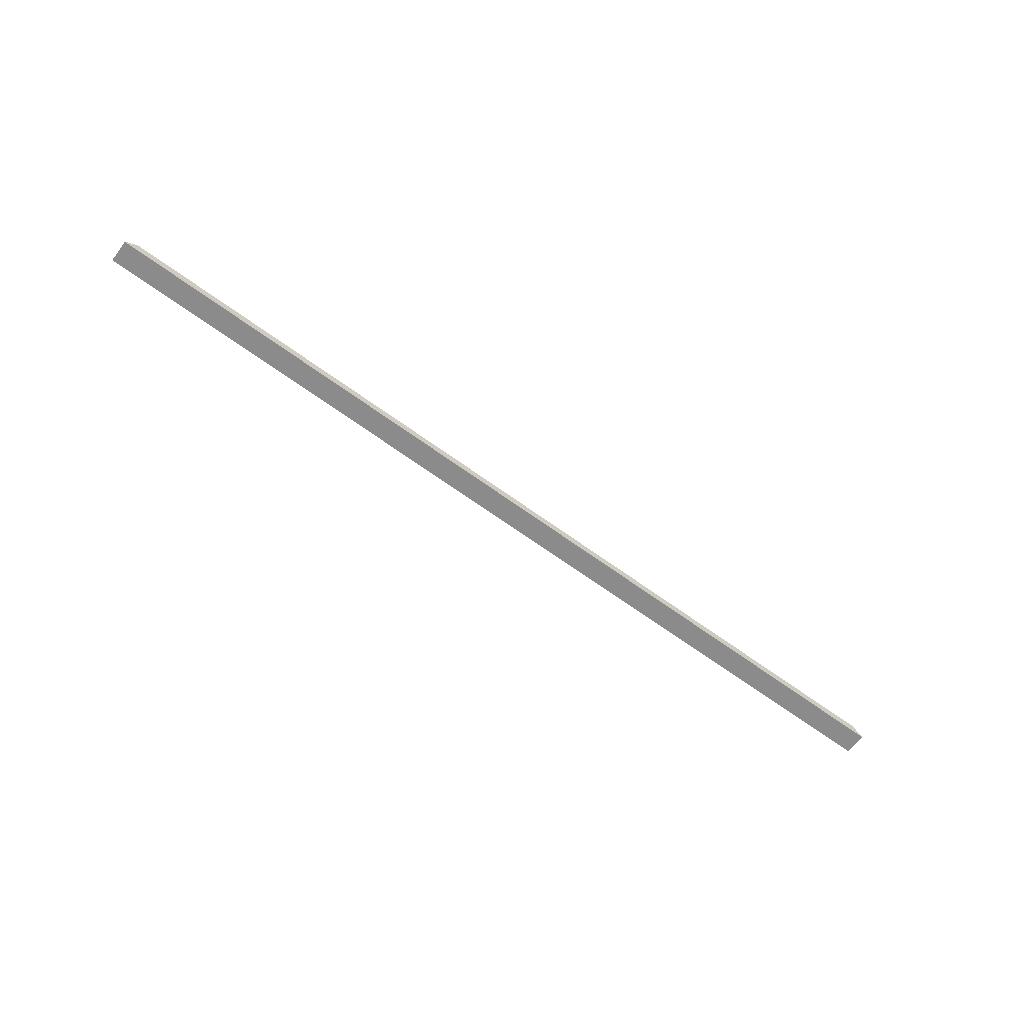
<metadata>
{"format":"obj","ext":"obj","renderer":"f3d","projection":"perspective","resolution":1024,"background":"white","views":[{"elev":-64.0,"azim":143.3,"up":"+Z"}]}
</metadata>
<code>
o Edging_-_Long1/Edging_-_Long/mesh29/mesh29-geometry#mesh29-geometry
v -0.8925 0.1986 -0.3941
v -0.9144 0.2423 -0.416
v -0.9144 0.1986 -0.416
v -0.8925 0.2423 -0.3941
v 0.8773 0.1986 -0.416
v 0.8554 0.1986 -0.3941
v 0.8554 0.2423 -0.3941
v 0.8773 0.2423 -0.416
f 1 2 3
f 2 1 4
f 3 2 1
f 4 1 2
f 2 5 3
f 3 5 2
f 3 6 1
f 1 6 3
f 1 7 4
f 4 7 1
f 7 2 4
f 4 2 7
f 5 2 8
f 8 2 5
f 6 3 5
f 5 3 6
f 7 1 6
f 6 1 7
f 2 7 8
f 8 7 2
f 8 6 5
f 5 6 8
f 6 8 7
f 7 8 6

</code>
